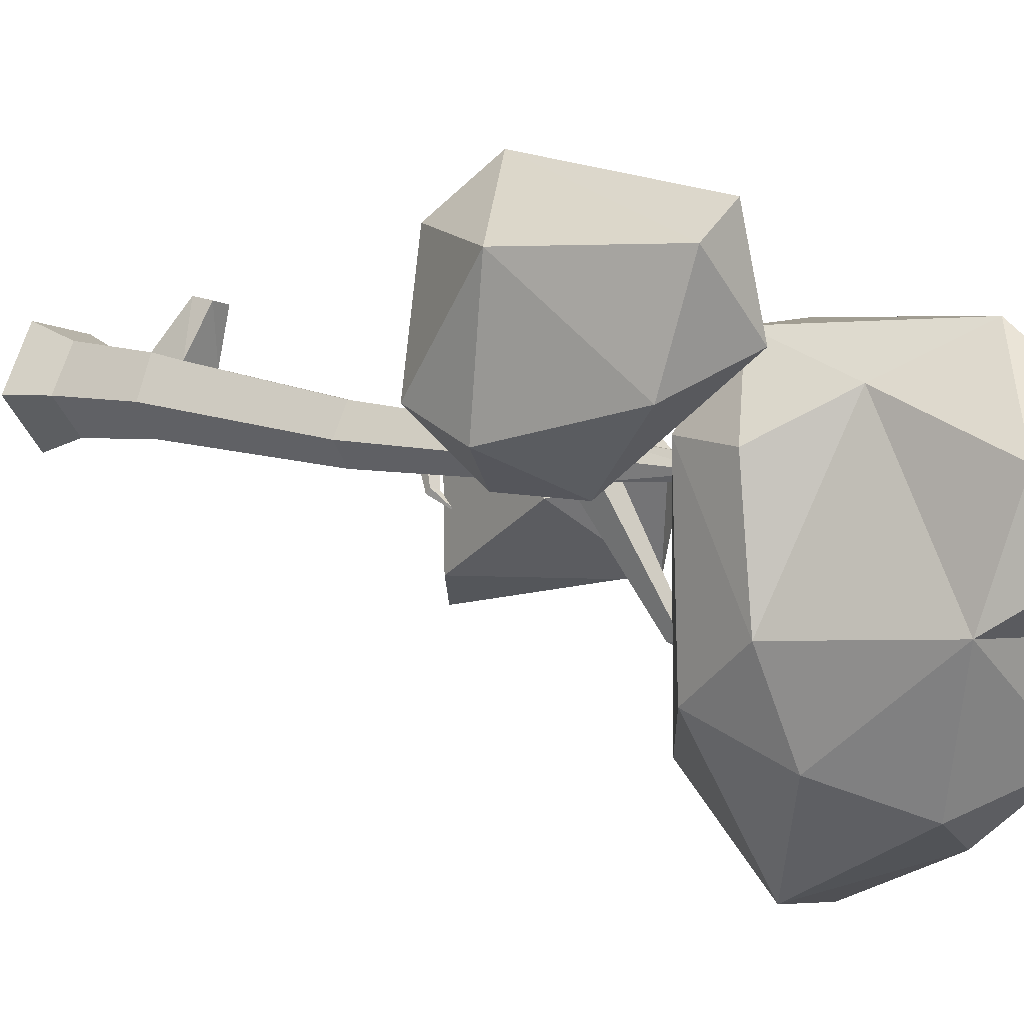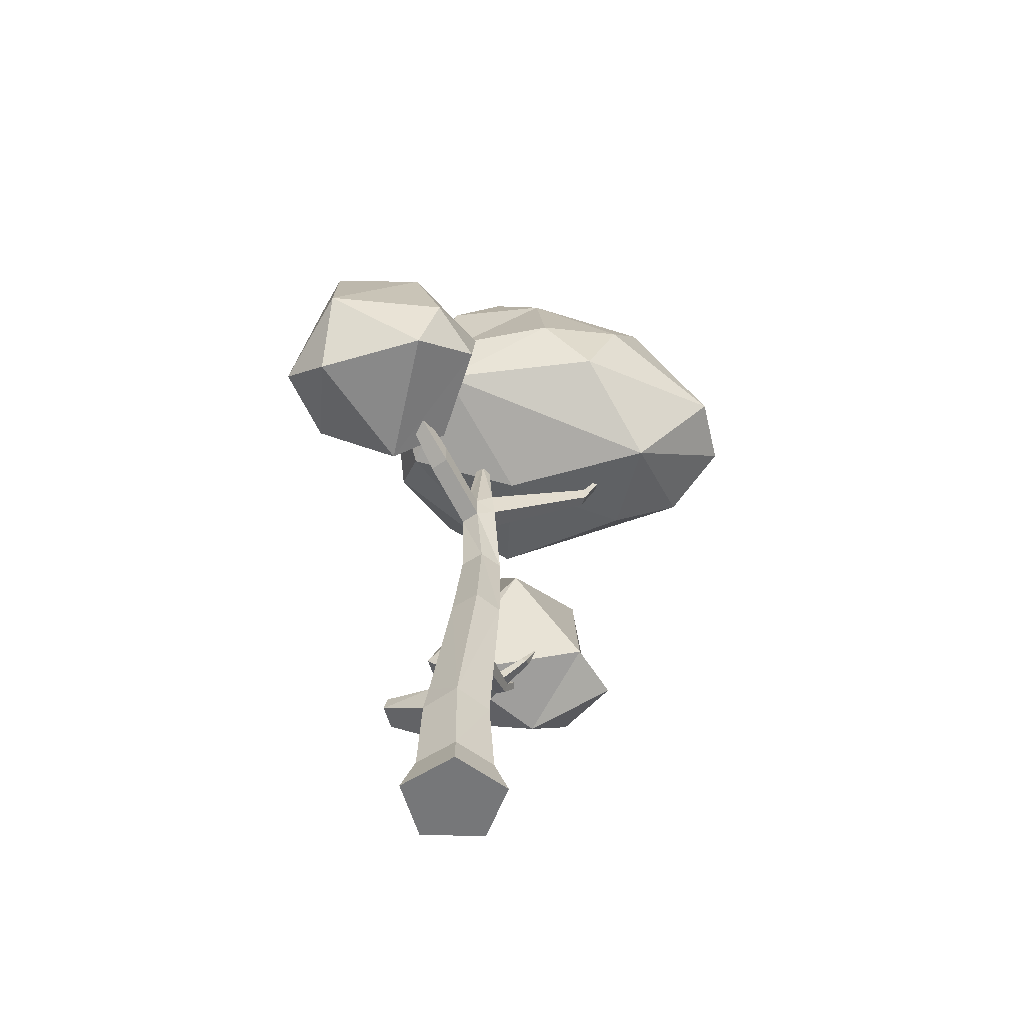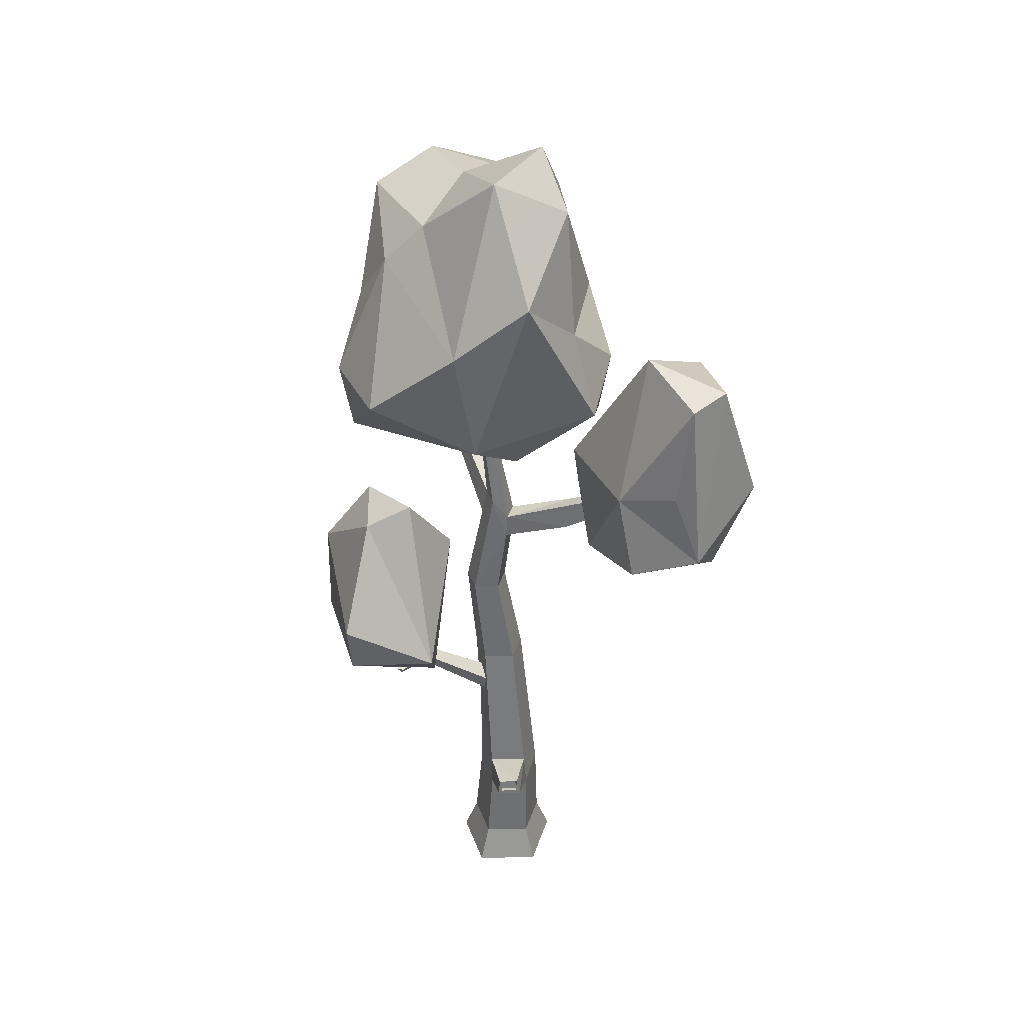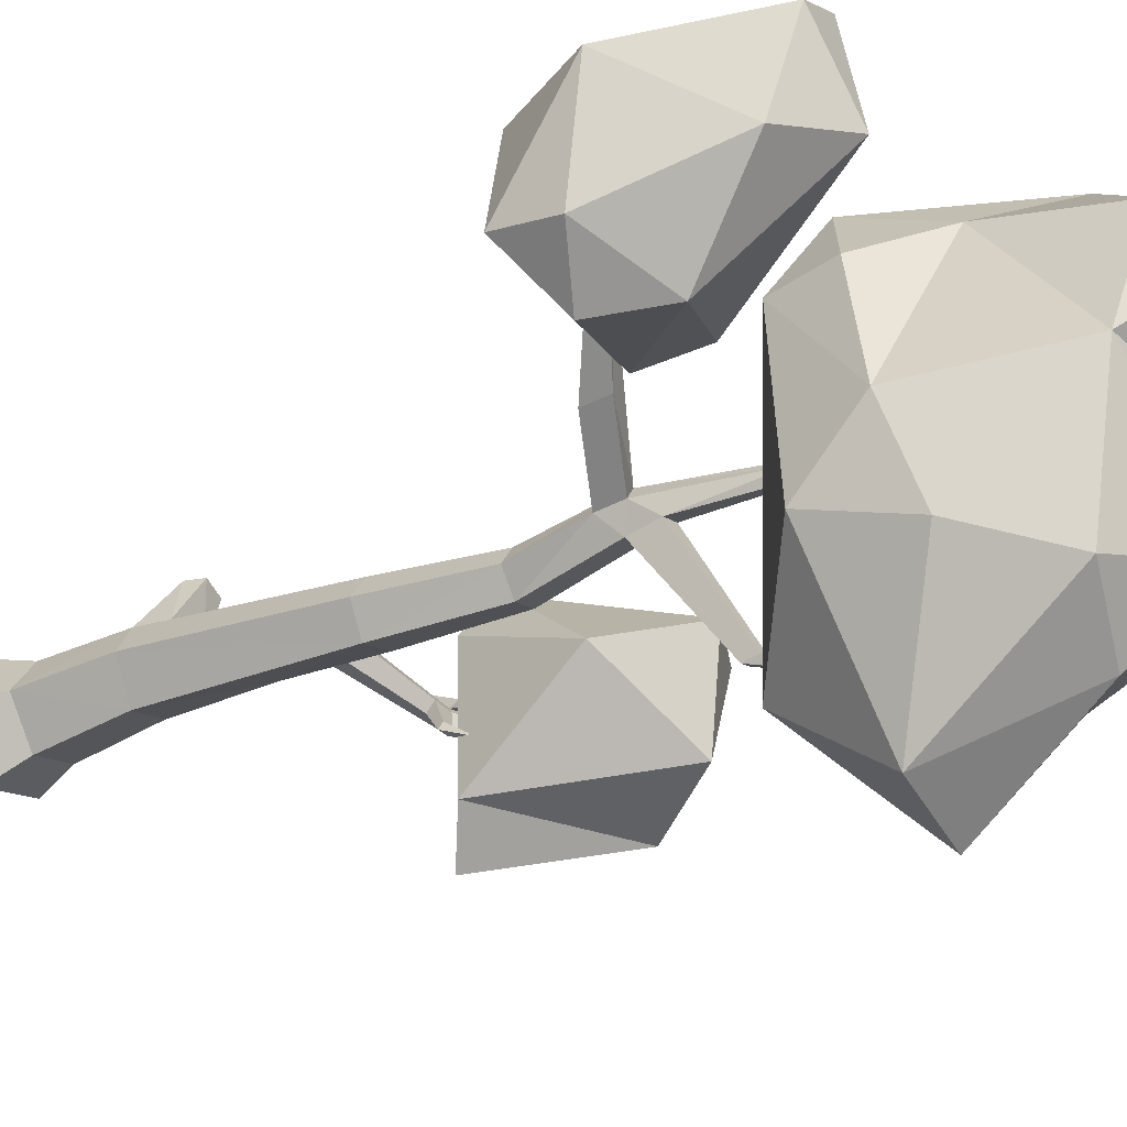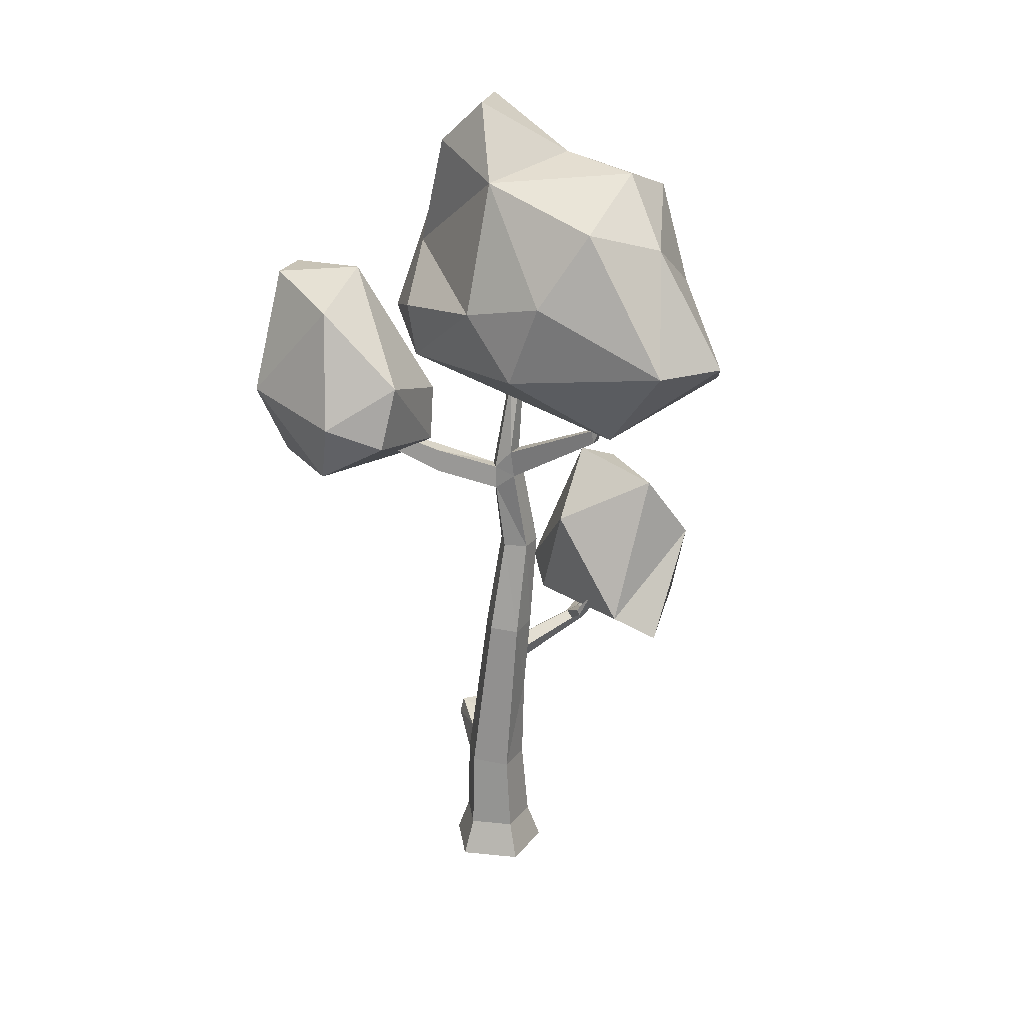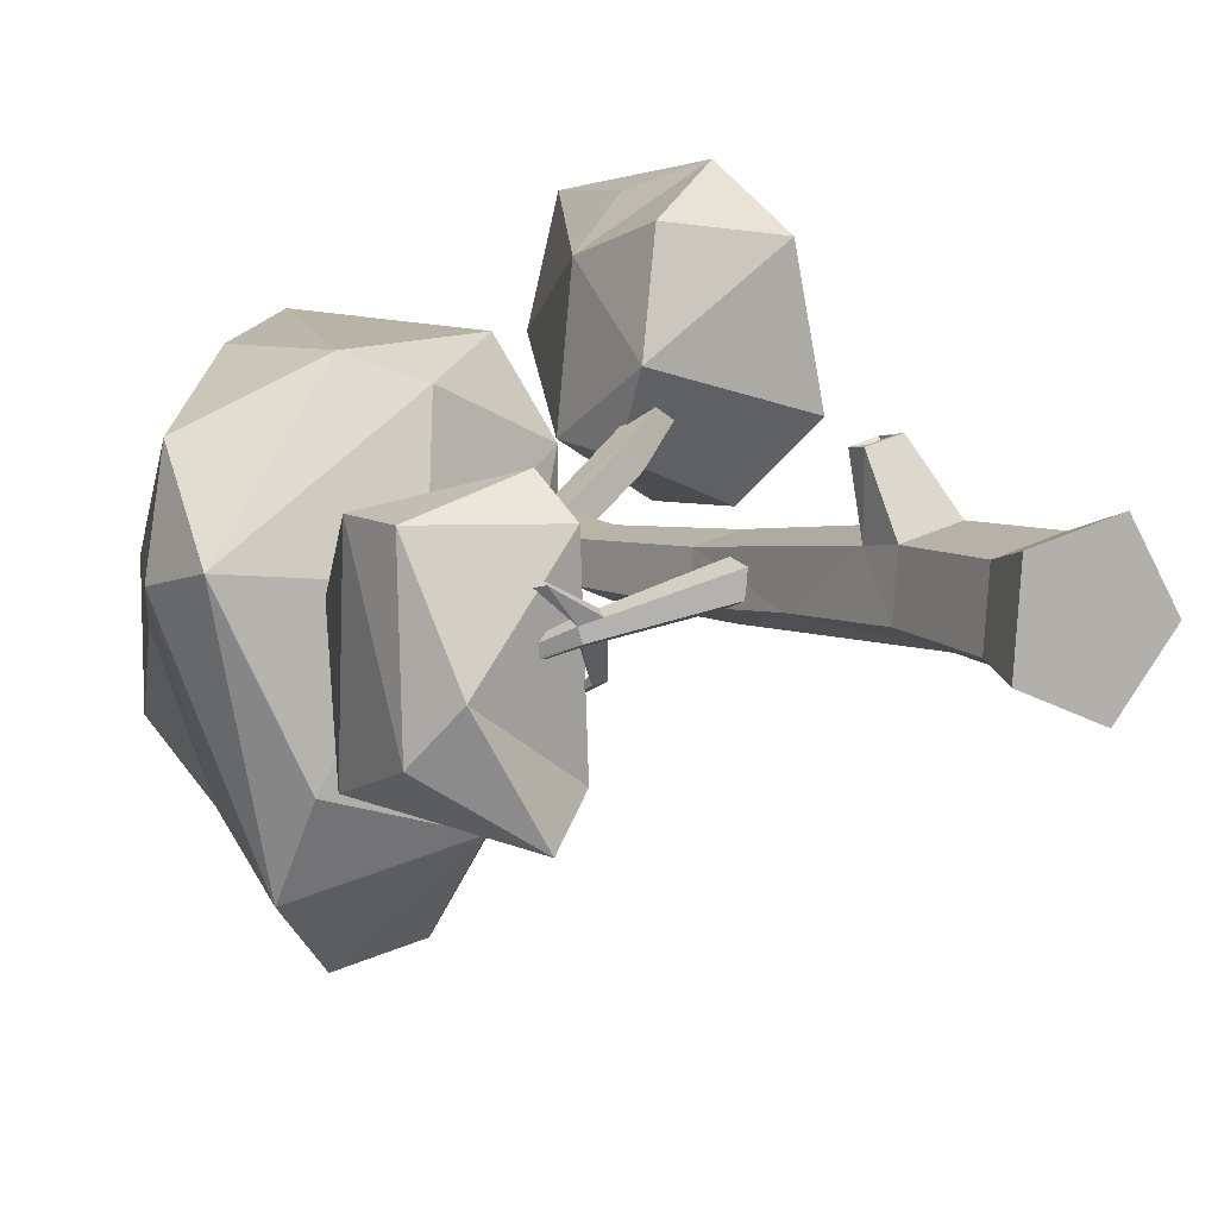
<metadata>
{"format":"obj","ext":"obj","renderer":"f3d","projection":"perspective","resolution":1024,"background":"white","views":[{"elev":8.3,"azim":128.0,"up":"+Z"},{"elev":-57.1,"azim":92.5,"up":"+Y"},{"elev":38.0,"azim":-14.2,"up":"+Y"},{"elev":-37.9,"azim":121.5,"up":"+Z"},{"elev":22.7,"azim":140.6,"up":"+Y"},{"elev":8.5,"azim":-31.4,"up":"+Z"}]}
</metadata>
<code>
v 0.1225 0.00172 -0.5179
v 0.08955 0.3862 -0.3785
v 0.5304 0.00172 -0.04349
v 0.3876 0.3862 -0.03178
v 0.2053 0.00172 0.491
v 0.15 0.3862 0.3588
v -0.4035 0.00172 0.3469
v -0.2949 0.3862 0.2535
v -0.4547 0.00172 -0.2766
v -0.3323 0.3862 -0.2021
v 0.1571 1.198 0.3211
v -0.2336 1.198 0.2287
v -0.2664 1.198 -0.1715
v 0.3606 1.239 -0.02292
v 0.01543 2.974 -0.4101
v -0.2275 1.506 0.1879
v -0.2524 2.146 -0.2235
v 0.2147 3.004 -0.1814
v 0.05185 3.004 0.08636
v -0.2532 3.004 0.01419
v -0.2788 3.004 -0.2982
v 0.03304 4.023 -0.2085
v -0.1328 4.023 -0.4014
v -0.0992 4.023 0.008913
v -0.3468 4.023 -0.04968
v -0.3676 4.023 -0.3033
v 0.1126 4.988 -0.1459
v 0.0282 5.188 -0.3146
v 0.01442 4.977 0.005992
v -0.1398 5.171 -0.03731
v -0.1552 5.188 -0.238
v -0.00366 4.739 0.01521
v 0.005829 4.905 -0.3443
v 0.1082 4.739 -0.1536
v -0.2032 4.905 -0.2569
v 0.6852 5.233 0.1754
v 0.5689 4.984 0.3365
v 0.6808 4.984 0.1677
v 1.345 5.616 0.7275
v 1.397 5.616 0.649
v 1.336 5.484 0.7344
v 1.395 5.484 0.6449
v -0.08457 6.043 -0.1925
v -0.1448 6.043 -0.2627
v -0.1326 6.043 -0.1136
v -0.2226 6.043 -0.1348
v -0.2302 6.043 -0.227
v -0.2339 5.685 -1.377
v -0.3256 5.685 -1.338
v -0.2451 5.544 -1.392
v -0.3496 5.544 -1.348
v -0.4533 6.329 -1.679
v -0.3972 6.355 -1.699
v 0.02014 6.75 -0.1797
v -0.01509 6.75 -0.1042
v -0.05484 6.75 -0.1759
v 0.1041 1.198 -0.3264
v 0.141 1.506 0.2768
v -0.2316 1.478 0.6842
v -0.0671 1.478 0.7232
v -0.2474 1.607 0.6645
v -0.2664 1.444 0.6788
v -0.02823 1.445 0.735
v -0.05695 1.619 0.708
v -0.2212 1.464 0.6369
v -0.05675 1.464 0.6758
v -0.2202 1.58 0.6229
v -0.06317 1.58 0.66
v -1.809 3.365 0.1904
v -0.9615 3.424 0.431
v -0.7525 3.22 -1.247
v -1.291 4.757 -1.194
v -0.9937 5.017 -0.3715
v -1.833 3.259 -1.062
v -0.5059 4.317 -0.5632
v -1.109 2.975 -1.539
v -0.8754 3.105 0.1662
v -1.783 4.077 -1.319
v -1.855 3.855 0.2028
v -1.616 2.982 -0.6946
v -1.464 4.828 -0.3906
v -0.3286 8.567 -1.811
v 0.494 8.114 -2.107
v 0.7821 8.464 -0.8896
v -0.9637 8.333 -1.616
v -0.9233 7.399 -2.048
v -0.1683 7.918 -2.432
v -0.1904 8.676 -0.9809
v -1.307 7.485 -0.9111
v -0.4823 6.752 -3.026
v -1.635 6.821 -0.5591
v 0.2228 6.759 -2.891
v -0.9166 6.05 -1.775
v 0.9315 7.372 -1.832
v 0.1349 5.873 -2.07
v 0.5873 8.715 0.1446
v -0.7136 7.608 0.7798
v -0.1525 9.129 0.1737
v -1.106 8.037 -0.5469
v -1.536 6.21 -0.4167
v -1.002 6.428 -2.49
v 0.954 6.417 0.1801
v -0.2569 5.878 -0.531
v 1.028 6.534 -1.503
v 1.166 7.17 -0.992
v -0.008201 8.162 0.9386
v -0.5206 6.483 0.8105
v 1.073 6.997 0.161
v 0.5656 7.562 0.5412
v -0.7371 8.438 -0.4184
v 0.702 6.782 0.8549
v -1.478 6.858 0.3131
v 0.4658 9.172 -0.3818
v -0.04554 6.176 0.6148
v 1.264 7.319 0.7966
v 2.092 5.201 0.3922
v 0.6695 5.95 0.2667
v 0.8363 6.04 1.349
v 2.264 5.98 1.383
v 0.7593 5.393 0.2017
v 1.859 7.24 1.433
v 0.9304 5.251 1.586
v 1.835 5.157 1.476
v 0.7104 5.049 0.7645
v 1.933 6.985 0.4919
v 1.449 7.237 1.683
v 1.303 6.237 1.719
v 1.695 5.574 -0.1653
v 2.179 5.805 0.1747
v 1.515 6.224 -0.1864
v 1.512 5.554 1.925
v -0.1927 2.632 0.02646
v -0.9983 2.972 -0.2985
v -0.2347 2.478 -0.02473
v -1.023 2.882 -0.3284
v -0.9975 2.873 -0.4225
v -0.1224 2.608 -0.2342
v -0.9573 2.958 -0.4507
v -0.1233 2.712 -0.103
v -0.9578 3.019 -0.3741
v -1.405 3.521 -0.6571
v -1.345 3.569 -0.6428
v -1.382 3.51 -0.7109
v -1.331 3.541 -0.716
v -0.875 2.919 -0.2487
v -0.9021 2.82 -0.2819
v -0.1912 2.463 -0.1858
v -0.8294 2.904 -0.4176
v -0.83 2.972 -0.3326
v -0.8078 3.132 -0.6374
v -0.8075 3.096 -0.6826
v -0.7321 3.064 -0.663
v -0.7324 3.104 -0.6129
v -0.8199 3.345 -0.799
v -0.7793 3.33 -0.7876
v -1.262 2.924 -0.1156
v -1.196 2.92 -0.0855
v -1.209 2.873 -0.1013
f 2 3 1
f 3 6 5
f 6 7 5
f 2 13 57
f 8 9 7
f 10 1 9
f 3 7 9
f 57 17 15
f 4 57 14
f 6 12 8
f 8 13 10
f 4 11 6
f 15 18 14
f 13 16 17
f 19 22 24
f 17 20 21
f 14 19 58
f 16 19 20
f 21 23 15
f 20 24 25
f 15 22 18
f 21 25 26
f 31 46 47
f 33 27 34
f 30 31 35
f 27 29 36
f 31 51 35
f 23 35 33
f 22 32 24
f 25 35 26
f 23 34 22
f 25 32 30
f 38 41 37
f 27 38 34
f 34 37 32
f 42 39 41
f 29 41 39
f 36 42 38
f 36 39 40
f 44 56 54
f 29 43 45
f 31 44 28
f 30 45 46
f 28 43 27
f 28 49 31
f 33 51 50
f 28 50 48
f 49 52 51
f 49 53 52
f 50 52 53
f 45 55 46
f 46 56 47
f 43 55 45
f 14 58 11
f 16 62 61
f 61 68 64
f 16 64 58
f 58 63 11
f 12 63 62
f 60 62 63
f 61 62 59
f 59 67 61
f 60 68 66
f 59 66 65
f 2 4 3
f 3 4 6
f 6 8 7
f 2 10 13
f 8 10 9
f 10 2 1
f 9 1 3
f 3 5 7
f 57 13 17
f 4 2 57
f 6 11 12
f 8 12 13
f 4 14 11
f 57 15 14
f 19 18 22
f 17 16 20
f 14 18 19
f 17 21 15
f 16 58 19
f 30 32 29
f 21 26 23
f 20 19 24
f 15 23 22
f 21 20 25
f 31 30 46
f 33 28 27
f 31 49 51
f 23 26 35
f 22 34 32
f 25 30 35
f 23 33 34
f 25 24 32
f 38 42 41
f 27 36 38
f 29 32 37
f 34 38 37
f 42 40 39
f 29 37 41
f 36 40 42
f 36 29 39
f 44 47 56
f 29 27 43
f 31 47 44
f 30 29 45
f 28 44 43
f 48 50 53
f 28 48 49
f 33 35 51
f 28 33 50
f 49 48 53
f 50 51 52
f 54 56 55
f 43 44 54
f 46 55 56
f 43 54 55
f 13 12 16
f 16 12 62
f 61 67 68
f 16 61 64
f 58 64 63
f 12 11 63
f 60 59 62
f 60 63 64
f 59 65 67
f 60 64 68
f 59 60 66
f 135 156 133
f 135 147 146
f 136 148 147
f 140 142 133
f 138 152 148
f 149 133 145
f 147 137 139
f 133 141 135
f 138 143 144
f 140 144 142
f 136 141 143
f 139 145 132
f 148 139 137
f 146 147 134
f 132 146 134
f 151 155 152
f 138 150 151
f 148 153 149
f 140 153 150
f 150 155 154
f 150 154 151
f 157 156 158
f 146 157 158
f 135 158 156
f 133 157 145
f 135 136 147
f 136 138 148
f 138 151 152
f 149 140 133
f 139 132 134
f 134 147 139
f 143 141 144
f 141 142 144
f 133 142 141
f 138 136 143
f 140 138 144
f 136 135 141
f 139 149 145
f 148 149 139
f 147 148 137
f 132 145 146
f 151 154 155
f 138 140 150
f 148 152 153
f 140 149 153
f 150 153 155
f 153 152 155
f 146 145 157
f 135 146 158
f 133 156 157
f 65 68 67
f 65 66 68
f 81 79 70
f 80 71 77
f 80 76 71
f 77 69 80
f 80 69 74
f 81 72 78
f 75 70 77
f 73 72 81
f 78 79 81
f 77 71 75
f 81 70 73
f 75 72 73
f 74 69 79
f 70 69 77
f 78 72 71
f 75 71 72
f 75 73 70
f 79 69 70
f 79 78 74
f 76 78 71
f 80 74 76
f 76 74 78
f 103 114 100
f 112 100 107
f 112 91 100
f 82 84 83
f 86 85 87
f 104 95 92
f 86 101 91
f 95 90 92
f 85 88 82
f 91 101 100
f 95 101 90
f 94 83 84
f 84 109 105
f 99 91 112
f 93 95 103
f 101 95 93
f 90 101 86
f 104 92 94
f 90 86 87
f 114 107 100
f 112 97 99
f 114 103 102
f 85 86 89
f 82 87 85
f 84 105 94
f 92 87 83
f 83 94 92
f 82 83 87
f 100 93 103
f 110 85 99
f 98 96 113
f 88 110 98
f 113 84 88
f 113 96 84
f 89 86 91
f 88 98 113
f 84 82 88
f 103 95 102
f 92 90 87
f 89 91 99
f 102 95 104
f 100 101 93
f 105 104 94
f 85 110 88
f 99 85 89
f 102 104 105
f 111 114 102
f 108 102 105
f 106 97 107
f 108 111 102
f 107 114 111
f 109 106 111
f 106 96 98
f 109 84 96
f 96 106 109
f 108 105 109
f 97 106 98
f 109 111 108
f 111 106 107
f 107 97 112
f 110 97 98
f 97 110 99
f 124 120 128
f 118 126 115
f 118 124 122
f 123 116 119
f 119 121 131
f 124 116 123
f 129 119 116
f 129 125 119
f 124 128 116
f 122 124 123
f 131 123 119
f 127 131 126
f 115 126 121
f 120 130 128
f 127 126 118
f 116 128 129
f 128 130 129
f 117 130 120
f 118 117 124
f 124 117 120
f 131 121 126
f 125 121 119
f 131 122 123
f 125 130 115
f 131 118 122
f 121 125 115
f 115 130 117
f 115 117 118
f 118 131 127
f 129 130 125

</code>
